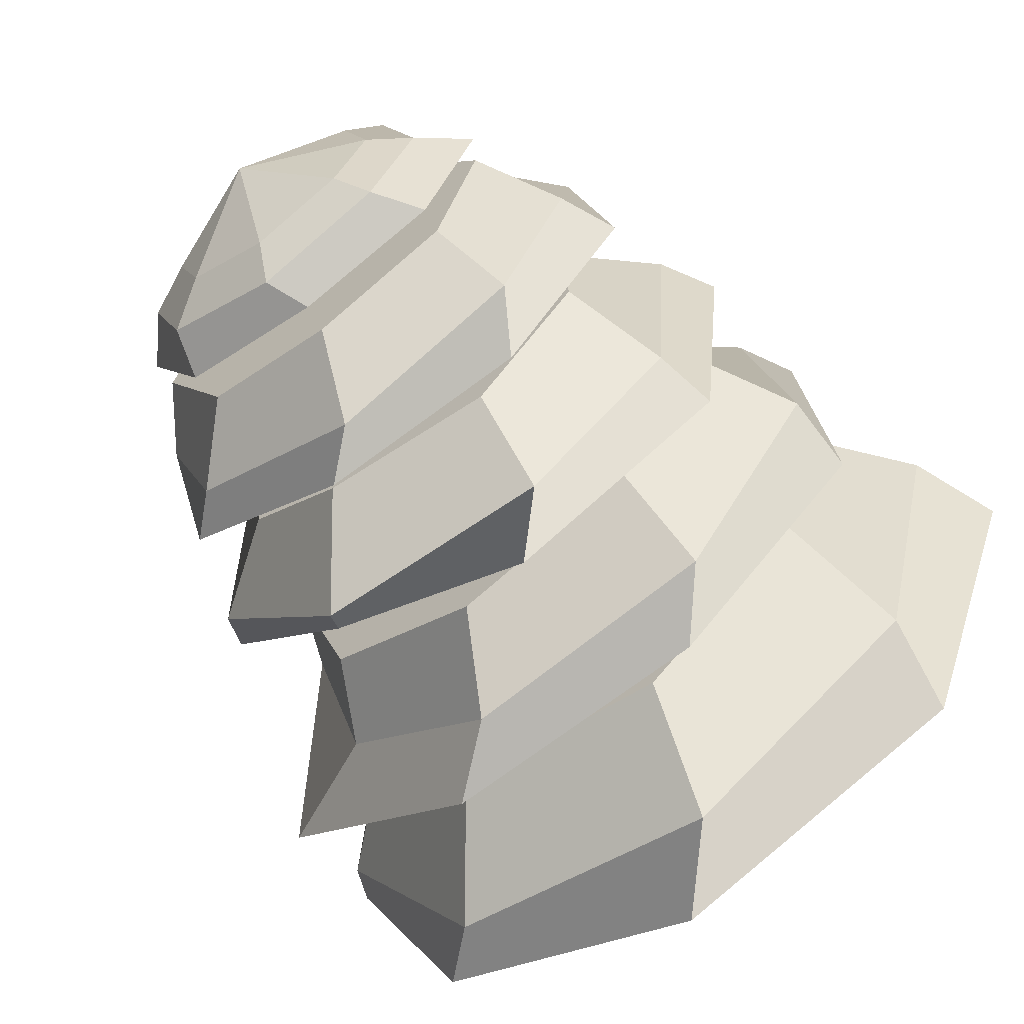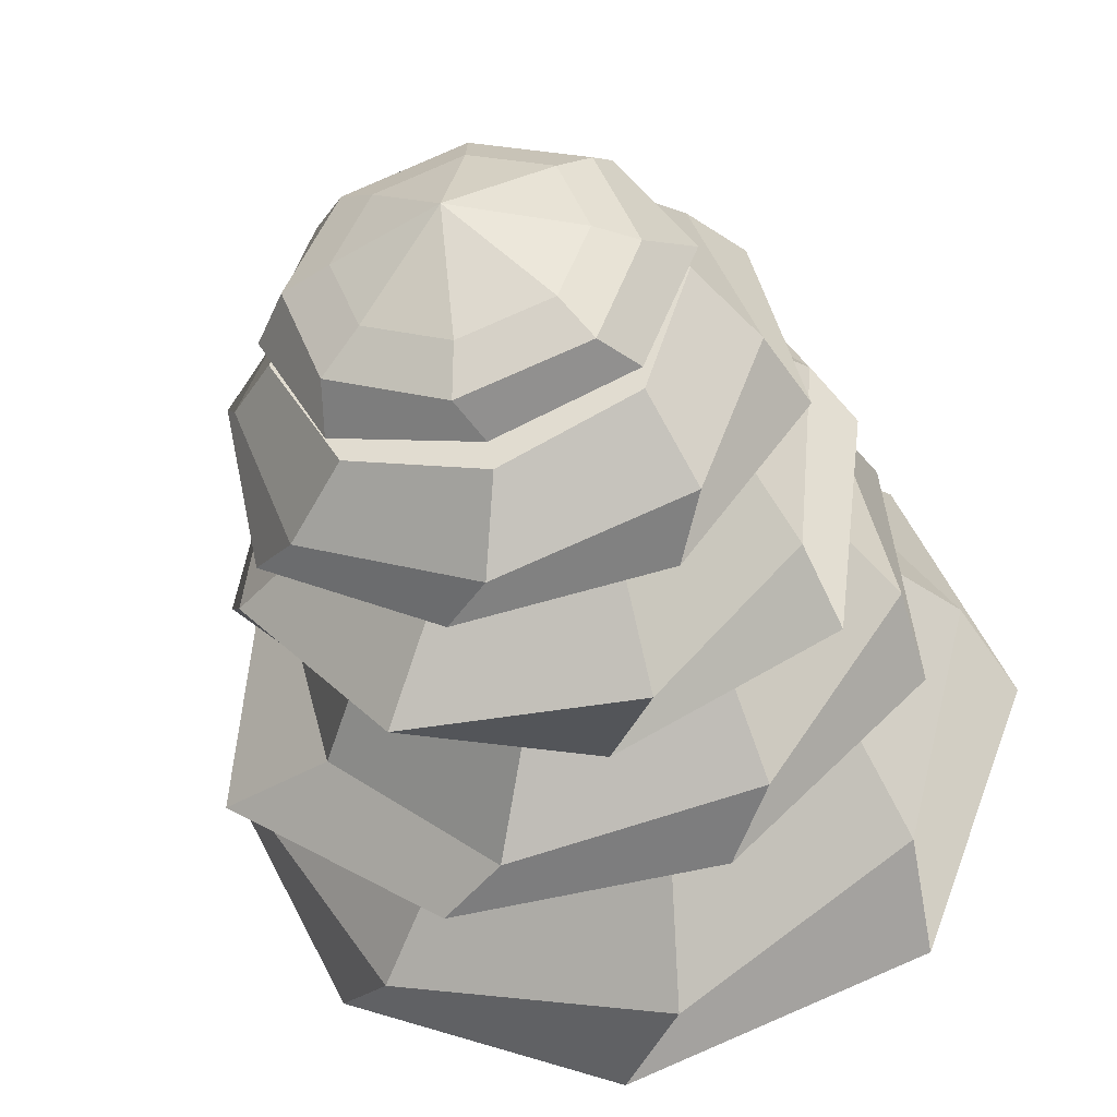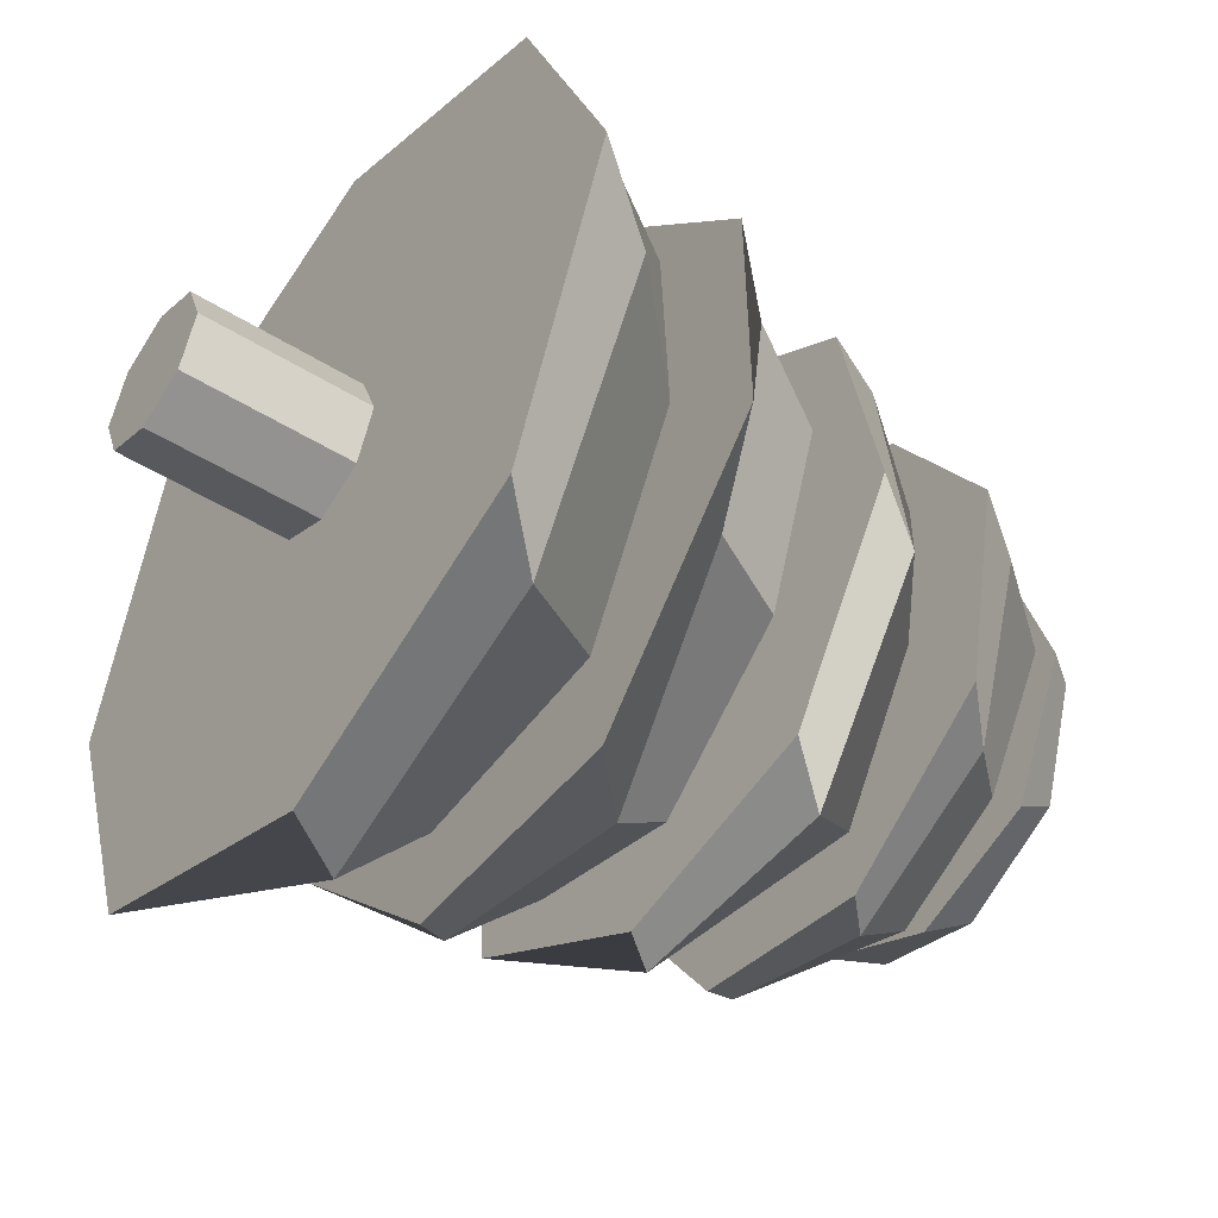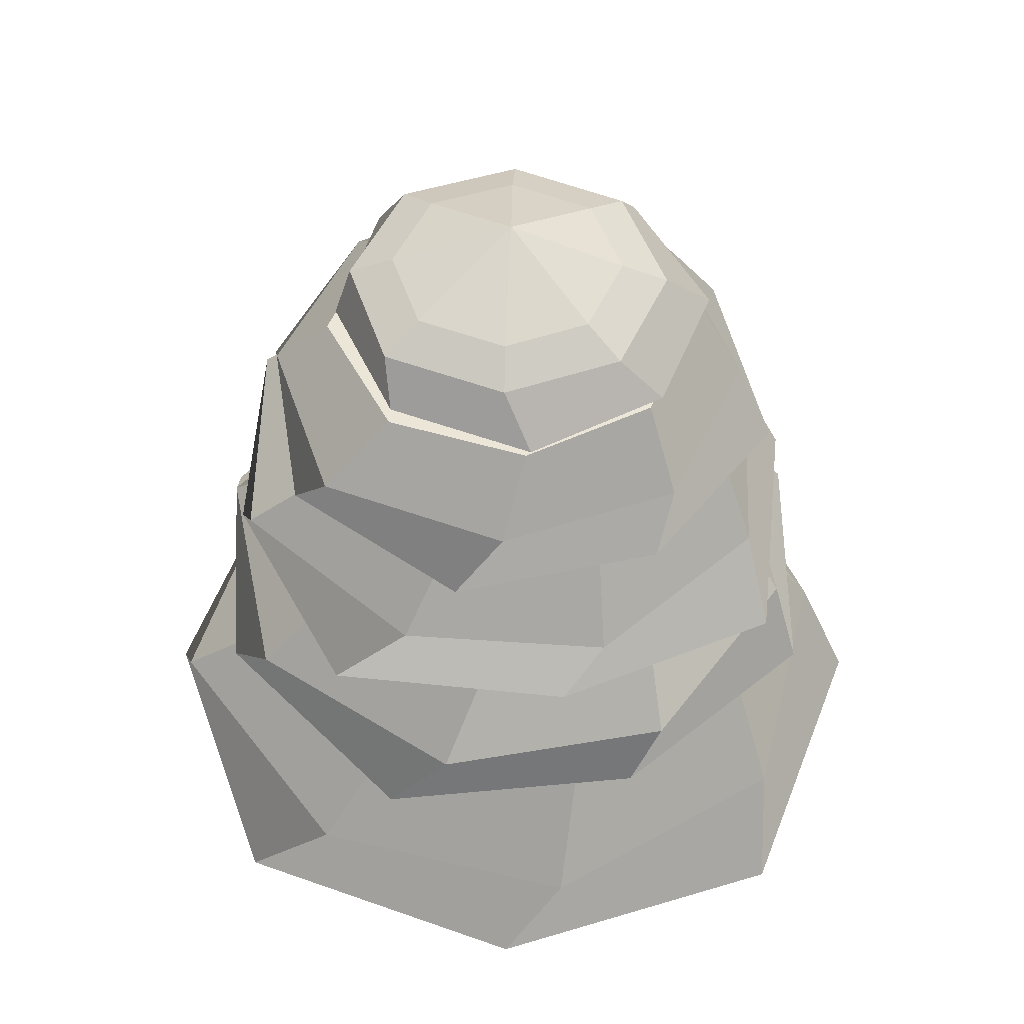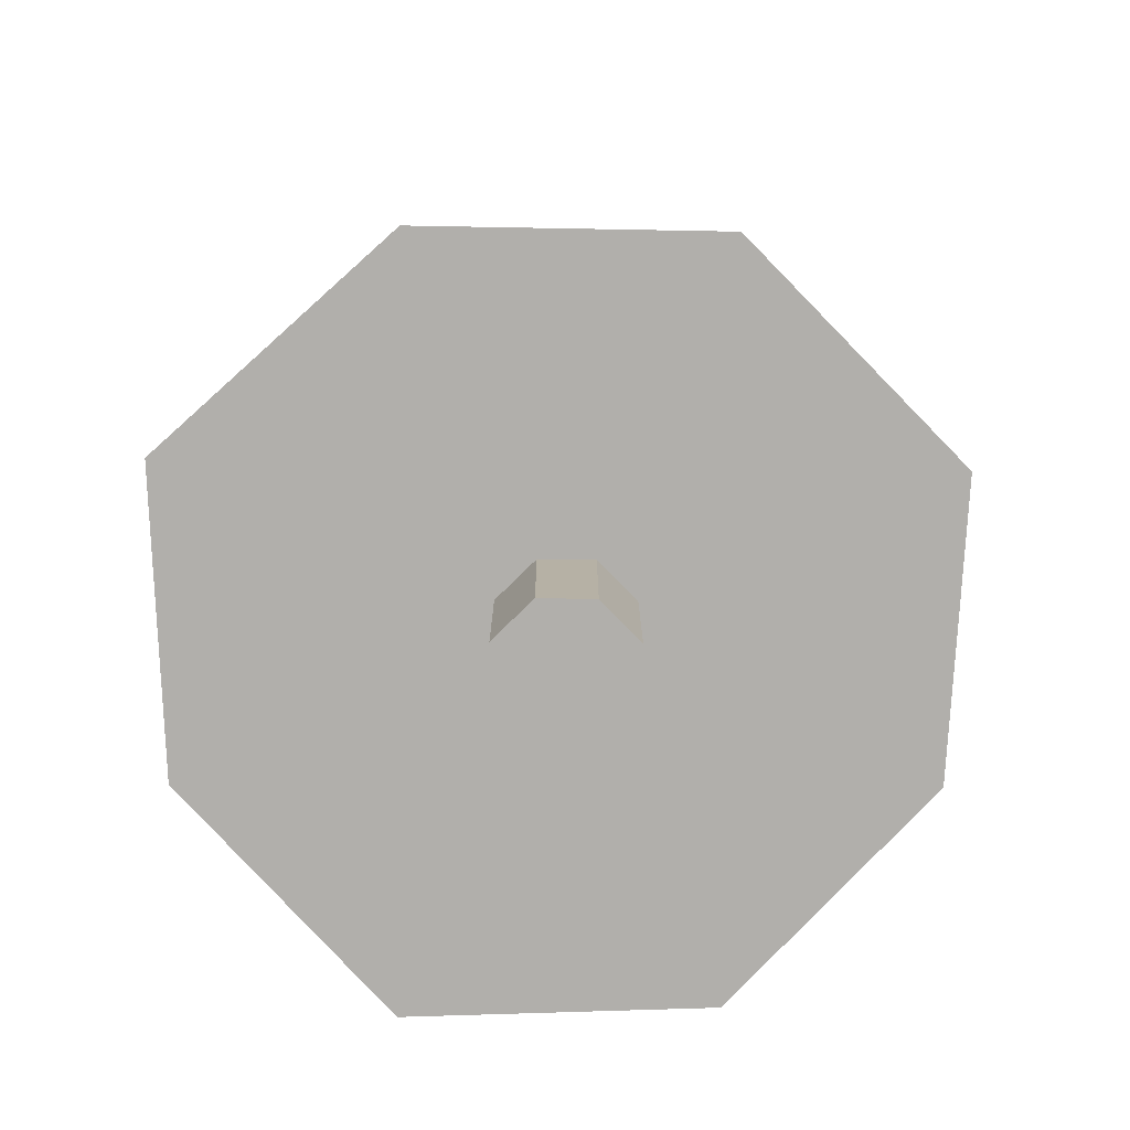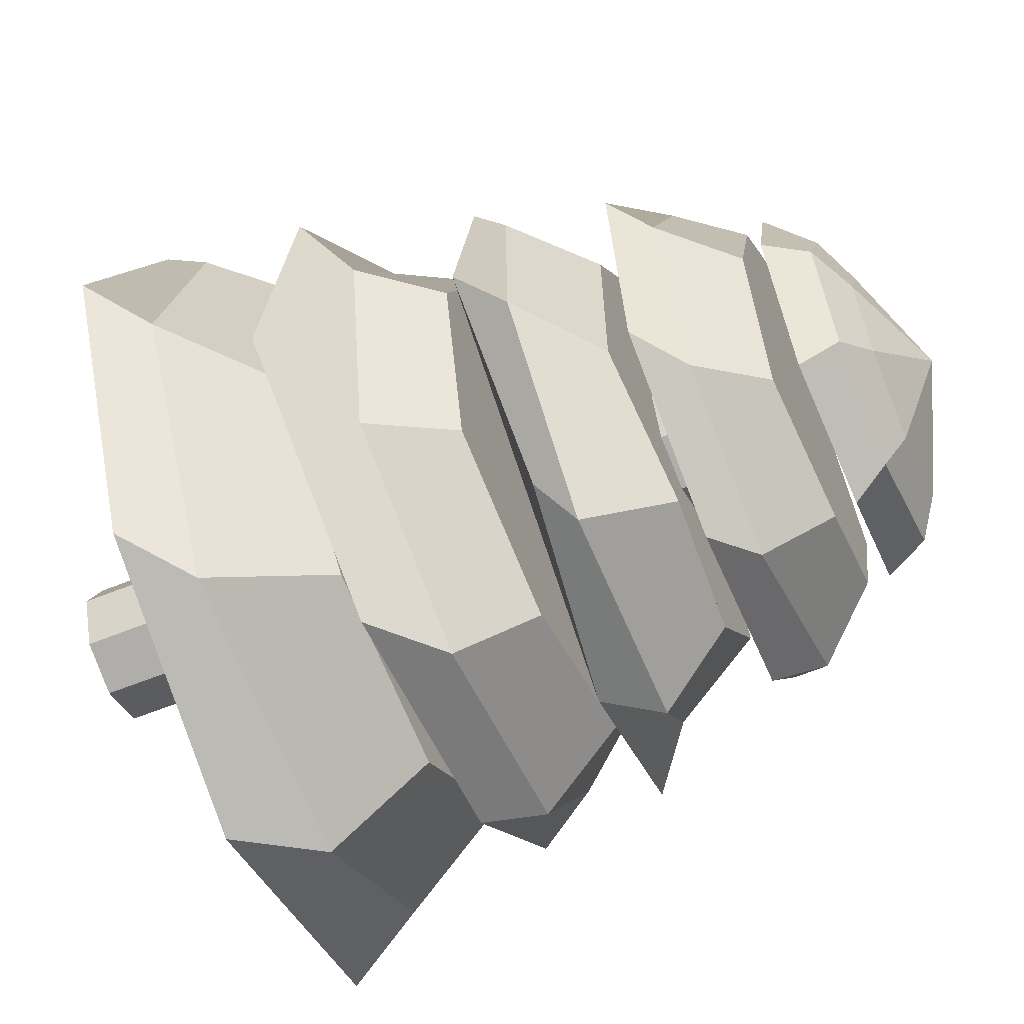
<metadata>
{"format":"obj","ext":"obj","renderer":"f3d","projection":"perspective","resolution":1024,"background":"white","views":[{"elev":-65.1,"azim":-144.3,"up":"+Z"},{"elev":-42.0,"azim":-167.5,"up":"+Z"},{"elev":-47.6,"azim":54.7,"up":"+Z"},{"elev":51.2,"azim":-89.2,"up":"+Y"},{"elev":-78.1,"azim":21.8,"up":"+Y"},{"elev":-59.0,"azim":112.8,"up":"+Z"}]}
</metadata>
<code>
o Cylinder.001
v -0.003254 1.31 -5.54
v 3.783 1.391 -3.814
v 5.556 1.302 -0.001488
v 3.925 1.305 3.922
v -0.000629 1.293 5.575
v -4.106 1.192 4.072
v -5.567 1.297 0.000293
v -4.023 1.23 -4.043
v -1.084 3.614 -3.746
v 1.9 3.675 -3.448
v 3.669 3.482 -1.062
v 3.4 3.585 1.874
v 1.078 3.576 3.724
v -1.942 3.822 3.525
v -3.692 3.52 1.069
v -3.418 3.618 -1.883
v 2.97 2.219 -4.191
v -0.9049 2.349 -5.261
v -4.007 2.077 -2.85
v -4.962 2.152 0.8421
v -2.907 2.145 4.095
v 0.842 2.152 4.962
v 4.069 2.125 2.89
v 5.019 2.189 -0.8539
v 0 -1 -1
v 0.7071 -1 -0.7071
v 1 -1 0
v 0.7071 -1 0.7071
v -0 -1 1
v -0.7071 -1 0.7071
v -1 -1 -0
v -0.7071 -1 -0.7071
v -0 8.808 -1
v 0.7071 8.808 -0.7071
v 1 8.808 0
v 0.7071 8.808 0.7071
v -0 8.808 1
v -0.7071 8.808 0.7071
v -1 8.808 -0
v -0.7071 8.808 -0.7071
v 1.746 3.948 -4.508
v 4.842 3.69 -2.079
v 4.511 3.927 1.751
v 1.95 3.925 4.426
v -1.735 3.935 4.473
v -4.145 4.036 1.86
v -4.494 3.919 -1.738
v -1.904 4.025 -4.289
v 0.3252 5.823 -3.457
v 2.603 5.656 -2.169
v 3.398 5.729 0.316
v 2.238 5.887 2.698
v -0.3193 5.745 3.401
v -2.547 5.579 2.107
v -3.477 5.865 -0.3249
v -2.231 5.873 -2.692
v 3.227 4.475 -2.178
v 0.8212 4.789 -4.439
v -2.524 4.738 -3.712
v -4.352 4.672 -0.9033
v -3.668 4.612 2.315
v -0.9847 4.637 4.188
v 2.252 4.648 3.593
v 3.984 4.57 0.8522
v -0.8227 6.151 -4.083
v 2.001 6.405 -3.107
v 4.096 6.143 -0.8235
v 3.471 6.147 2.308
v 0.8279 6.122 4.142
v -2.611 5.934 3.836
v -4.118 6.132 0.8256
v -3.694 6.001 -2.492
v -1.341 7.818 -2.582
v 0.9073 7.993 -2.867
v 2.52 7.703 -1.311
v 2.731 7.744 0.8629
v 1.34 7.819 2.579
v -0.9501 8.232 3.014
v -2.5 7.677 1.302
v -2.759 7.797 -0.873
v 1.708 6.891 -3.848
v -1.494 6.857 -3.857
v -3.334 6.517 -1.487
v -3.61 6.658 1.391
v -1.596 6.688 3.569
v 1.379 6.685 3.644
v 3.482 6.64 1.575
v 3.761 6.784 -1.433
v -2.086 8.181 -3.059
v 0.6546 8.235 -3.53
v 3.068 8.176 -2.091
v 3.644 8.178 0.6894
v 2.097 8.169 3.08
v -0.7354 8.102 3.794
v -3.075 8.172 2.095
v -3.743 8.128 -0.7198
v -2.008 9.721 -1.661
v -0.2479 9.762 -2.619
v 1.627 9.632 -1.967
v 2.583 9.701 -0.2444
v 1.997 9.696 1.651
v 0.2535 9.86 2.678
v -1.637 9.658 1.979
v -2.596 9.724 0.2457
v 0.06356 8.789 -3.432
v -2.479 8.876 -2.565
v -3.286 8.694 -0.06649
v -2.424 8.744 2.332
v -0.0651 8.739 3.355
v 2.332 8.744 2.424
v 3.335 8.726 0.06551
v 2.451 8.769 -2.36
v -2.047 10.03 -1.623
v -0.2466 10.07 -2.48
v 1.699 10.01 -1.957
v 2.636 9.985 -0.149
v 2.033 9.953 1.801
v 0.2161 9.897 2.844
v -1.729 9.966 2.126
v -2.737 9.965 0.3128
v -0.003665 11.54 0.007825
v -0.003665 11.54 0.007825
v -0.003665 11.54 0.007825
v -0.003665 11.54 0.007825
v -0.003665 11.54 0.007825
v -0.003665 11.54 0.007825
v -0.003665 11.54 0.007825
v -0.003665 11.54 0.007825
v 0.03874 10.6 -2.271
v -1.636 10.65 -1.7
v -2.167 10.53 -0.05434
v -1.6 10.57 1.526
v -0.04599 10.56 2.199
v 1.533 10.57 1.586
v 2.193 10.55 0.03261
v 1.611 10.58 -1.565
v -0.04942 10.93 -1.654
v -1.637 10.88 -0.05844
v -0.1104 10.9 1.563
v 1.501 10.9 0.004122
v -1.254 10.97 -1.243
v -1.228 10.91 1.078
v 1.026 10.91 1.122
v 1.082 10.92 -1.145
f 1 8 7 6 5 4 3 2
f 9 10 11 12 13 14 15 16
f 18 17 10 9
f 20 19 16 15
f 22 21 14 13
f 24 23 12 11
f 19 18 9 16
f 21 20 15 14
f 23 22 13 12
f 17 24 11 10
f 2 3 24 17
f 4 5 22 23
f 6 7 20 21
f 8 1 18 19
f 3 4 23 24
f 5 6 21 22
f 7 8 19 20
f 1 2 17 18
f 25 32 31 30 29 28 27 26
f 33 34 35 36 37 38 39 40
f 32 25 33 40
f 30 31 39 38
f 28 29 37 36
f 26 27 35 34
f 25 26 34 33
f 31 32 40 39
f 29 30 38 37
f 27 28 36 35
f 41 48 47 46 45 44 43 42
f 49 50 51 52 53 54 55 56
f 58 57 50 49
f 60 59 56 55
f 62 61 54 53
f 64 63 52 51
f 59 58 49 56
f 61 60 55 54
f 63 62 53 52
f 57 64 51 50
f 42 43 64 57
f 44 45 62 63
f 46 47 60 61
f 48 41 58 59
f 43 44 63 64
f 45 46 61 62
f 47 48 59 60
f 41 42 57 58
f 65 72 71 70 69 68 67 66
f 73 74 75 76 77 78 79 80
f 82 81 74 73
f 84 83 80 79
f 86 85 78 77
f 88 87 76 75
f 83 82 73 80
f 85 84 79 78
f 87 86 77 76
f 81 88 75 74
f 66 67 88 81
f 68 69 86 87
f 70 71 84 85
f 72 65 82 83
f 67 68 87 88
f 69 70 85 86
f 71 72 83 84
f 65 66 81 82
f 89 96 95 94 93 92 91 90
f 97 98 99 100 101 102 103 104
f 106 105 98 97
f 108 107 104 103
f 110 109 102 101
f 112 111 100 99
f 107 106 97 104
f 109 108 103 102
f 111 110 101 100
f 105 112 99 98
f 90 91 112 105
f 92 93 110 111
f 94 95 108 109
f 96 89 106 107
f 91 92 111 112
f 93 94 109 110
f 95 96 107 108
f 89 90 105 106
f 113 120 119 118 117 116 115 114
f 121 122 123 124 125 126 127 128
f 141 137 122 121
f 142 138 128 127
f 143 139 126 125
f 144 140 124 123
f 138 141 121 128
f 139 142 127 126
f 140 143 125 124
f 137 144 123 122
f 114 115 136 129
f 116 117 134 135
f 118 119 132 133
f 120 113 130 131
f 115 116 135 136
f 117 118 133 134
f 119 120 131 132
f 113 114 129 130
f 129 136 144 137
f 135 134 143 140
f 133 132 142 139
f 131 130 141 138
f 136 135 140 144
f 134 133 139 143
f 132 131 138 142
f 130 129 137 141

</code>
